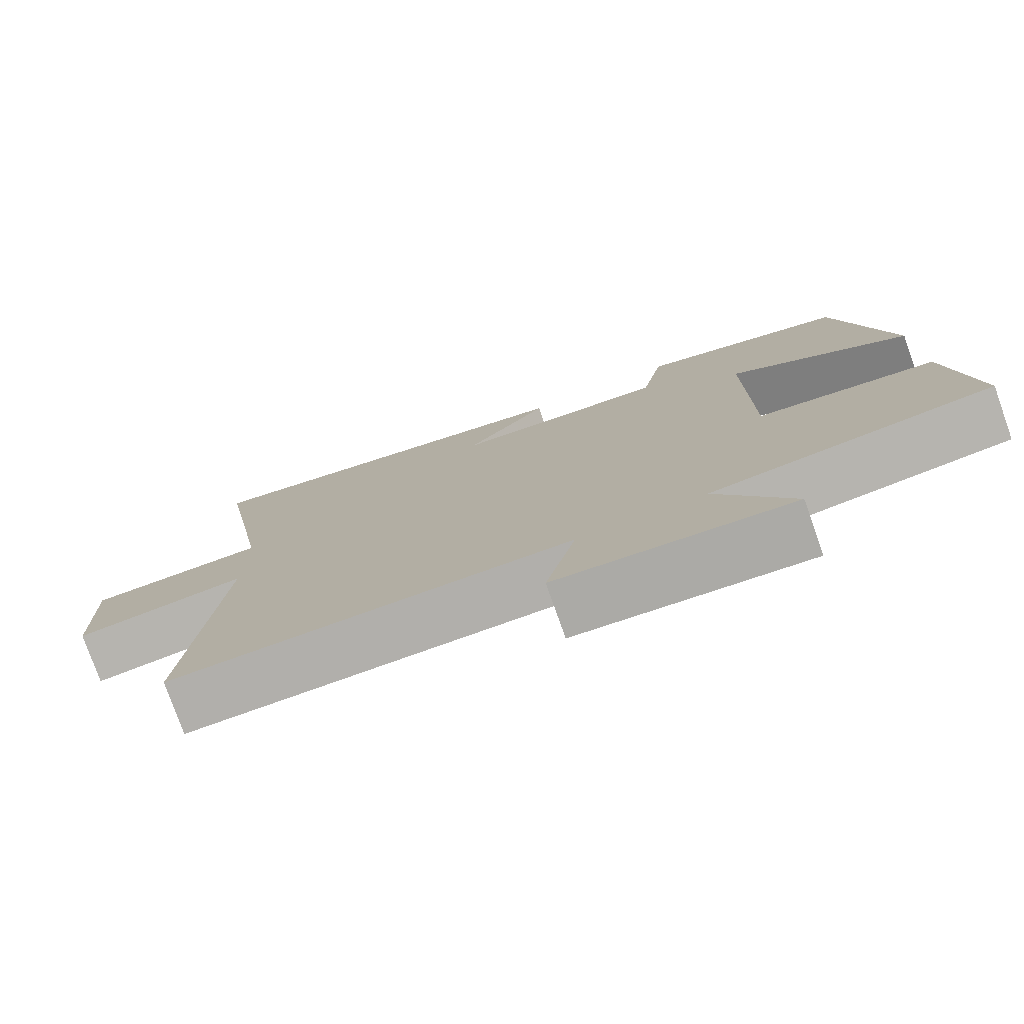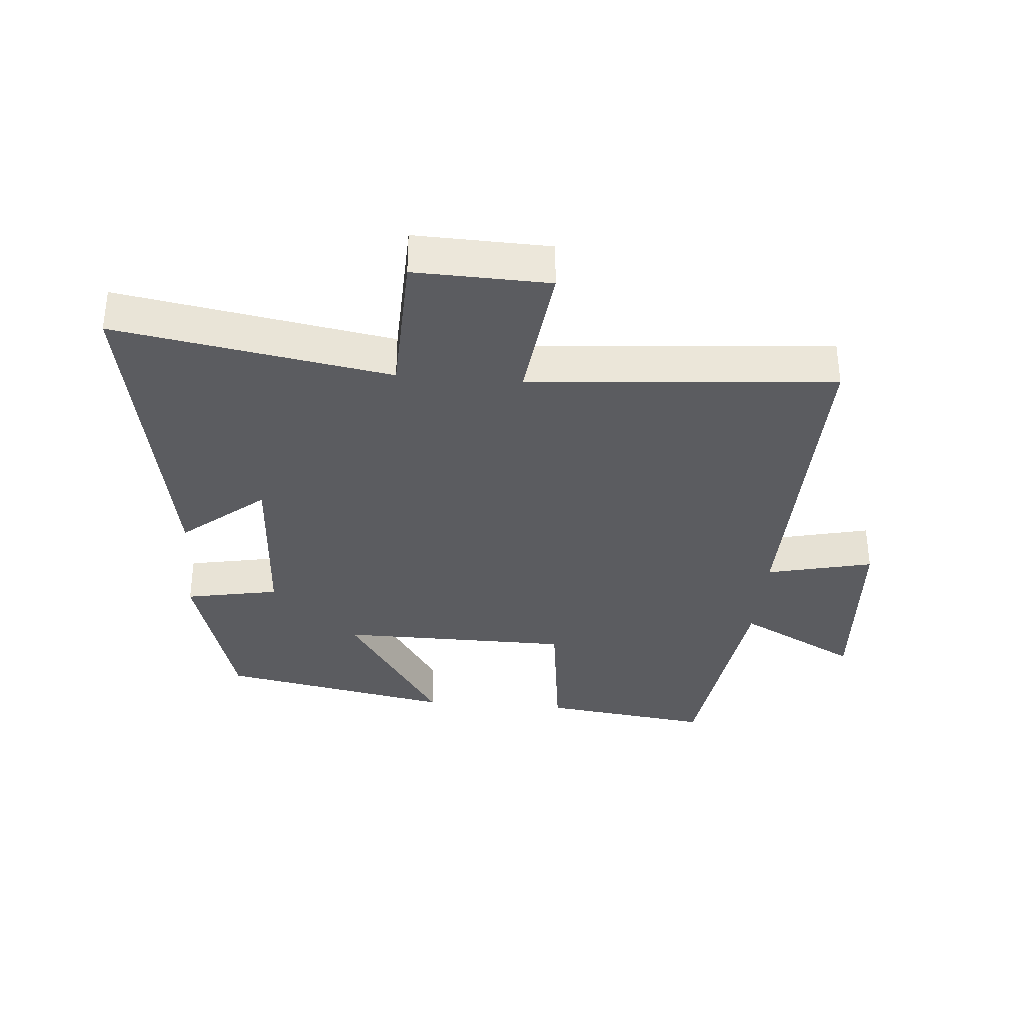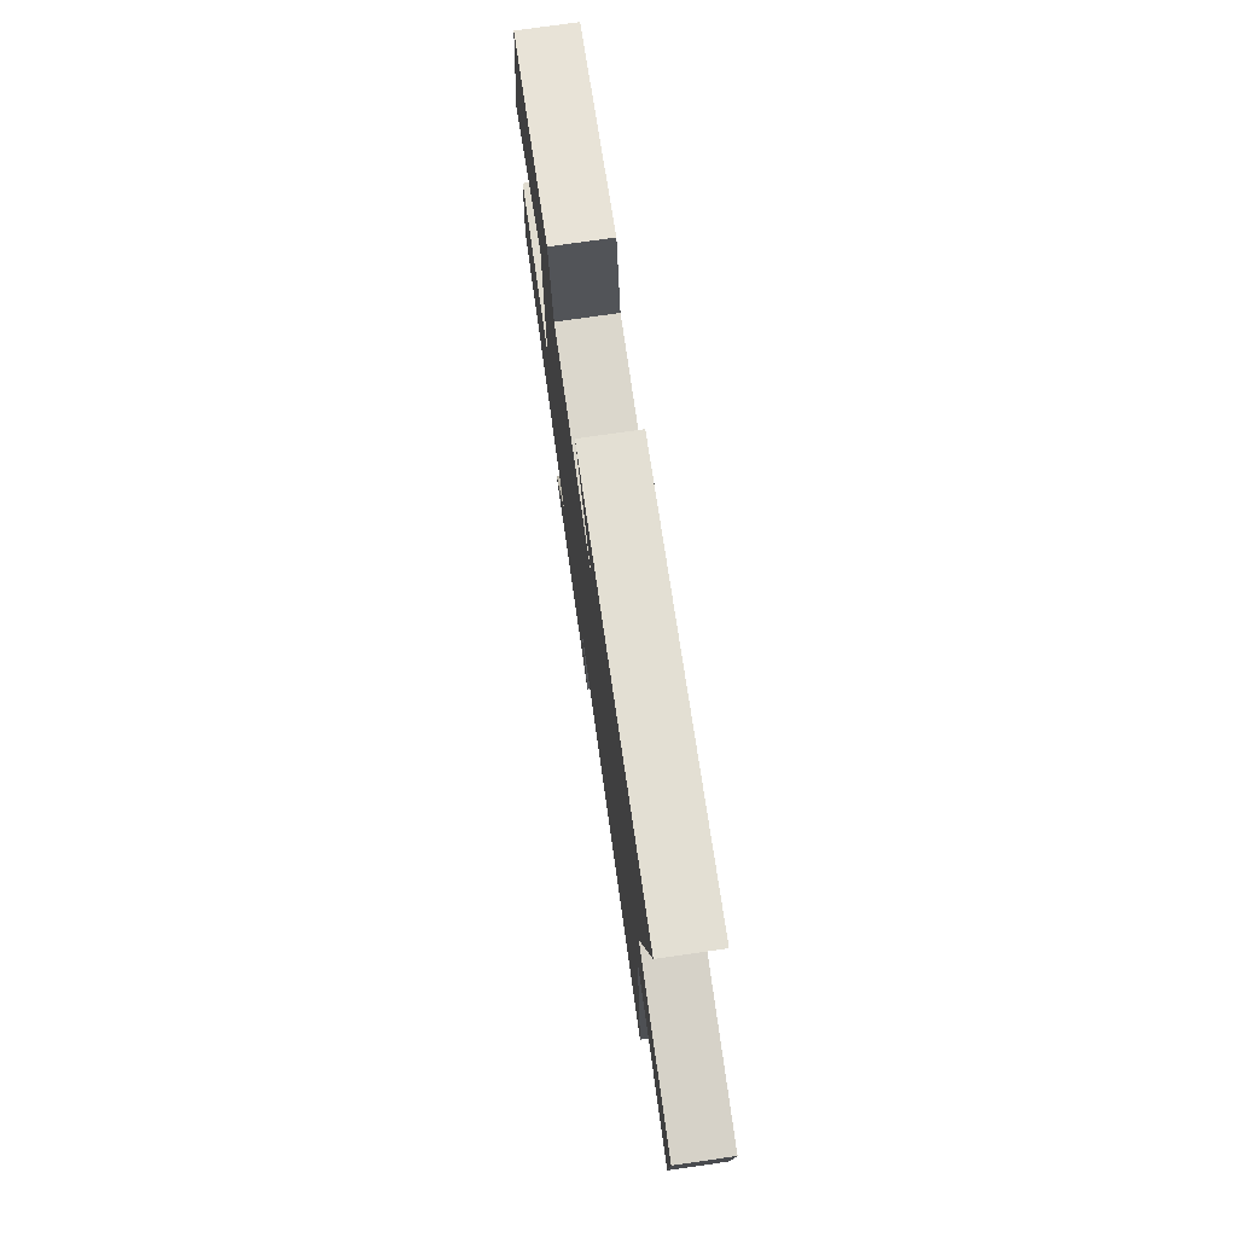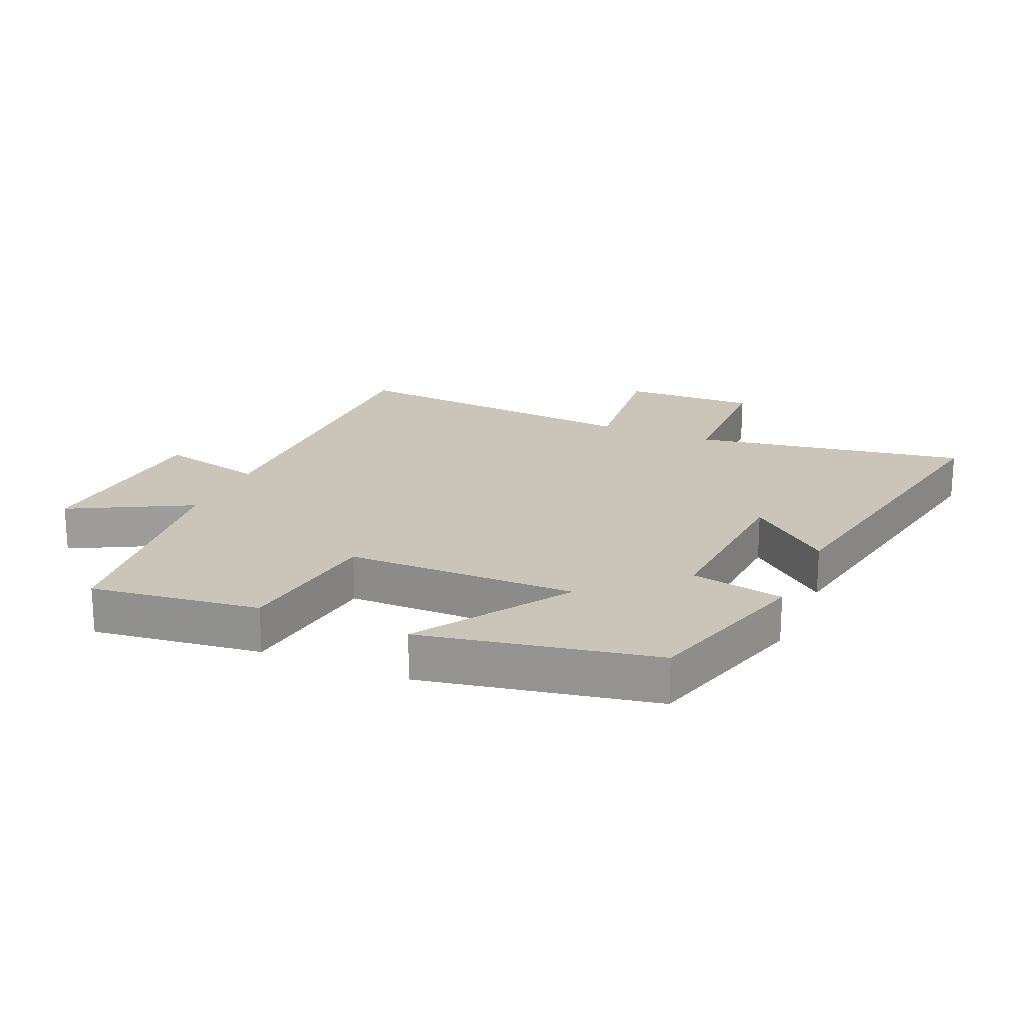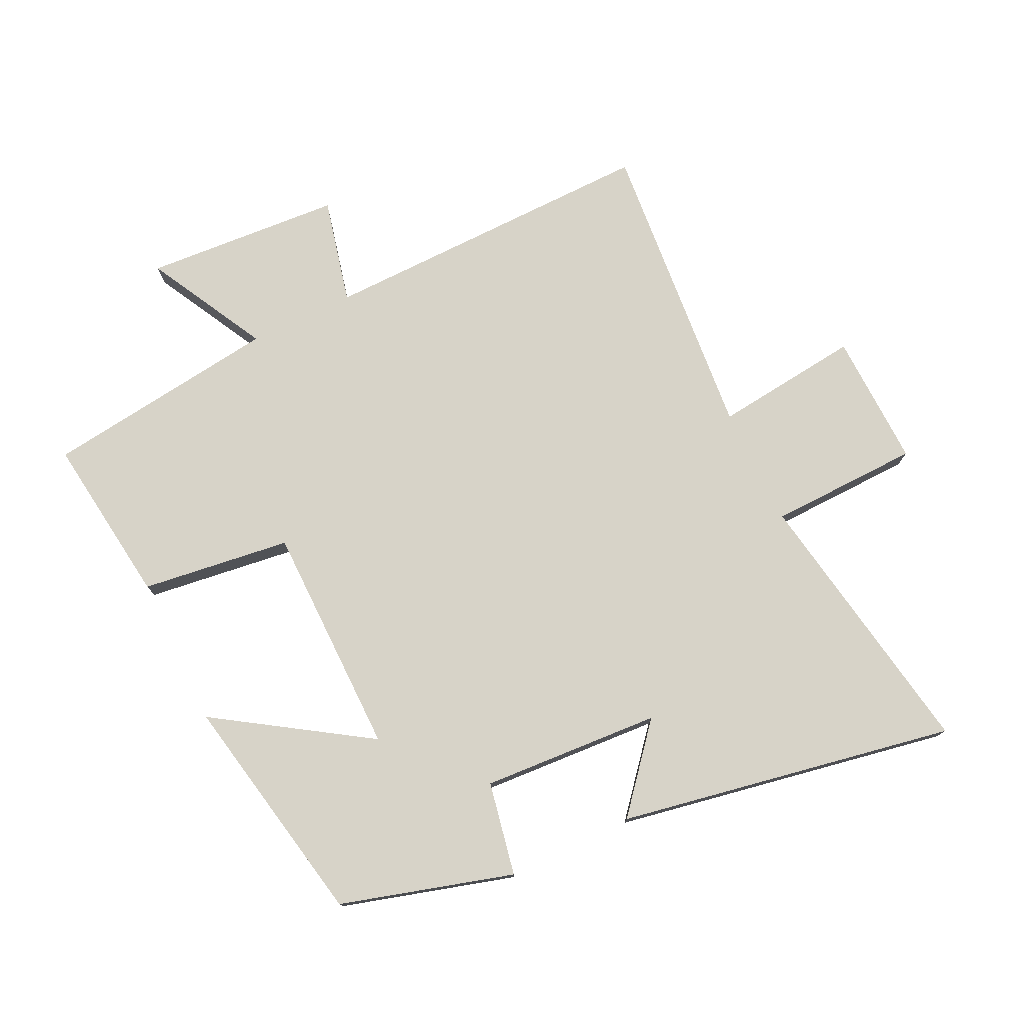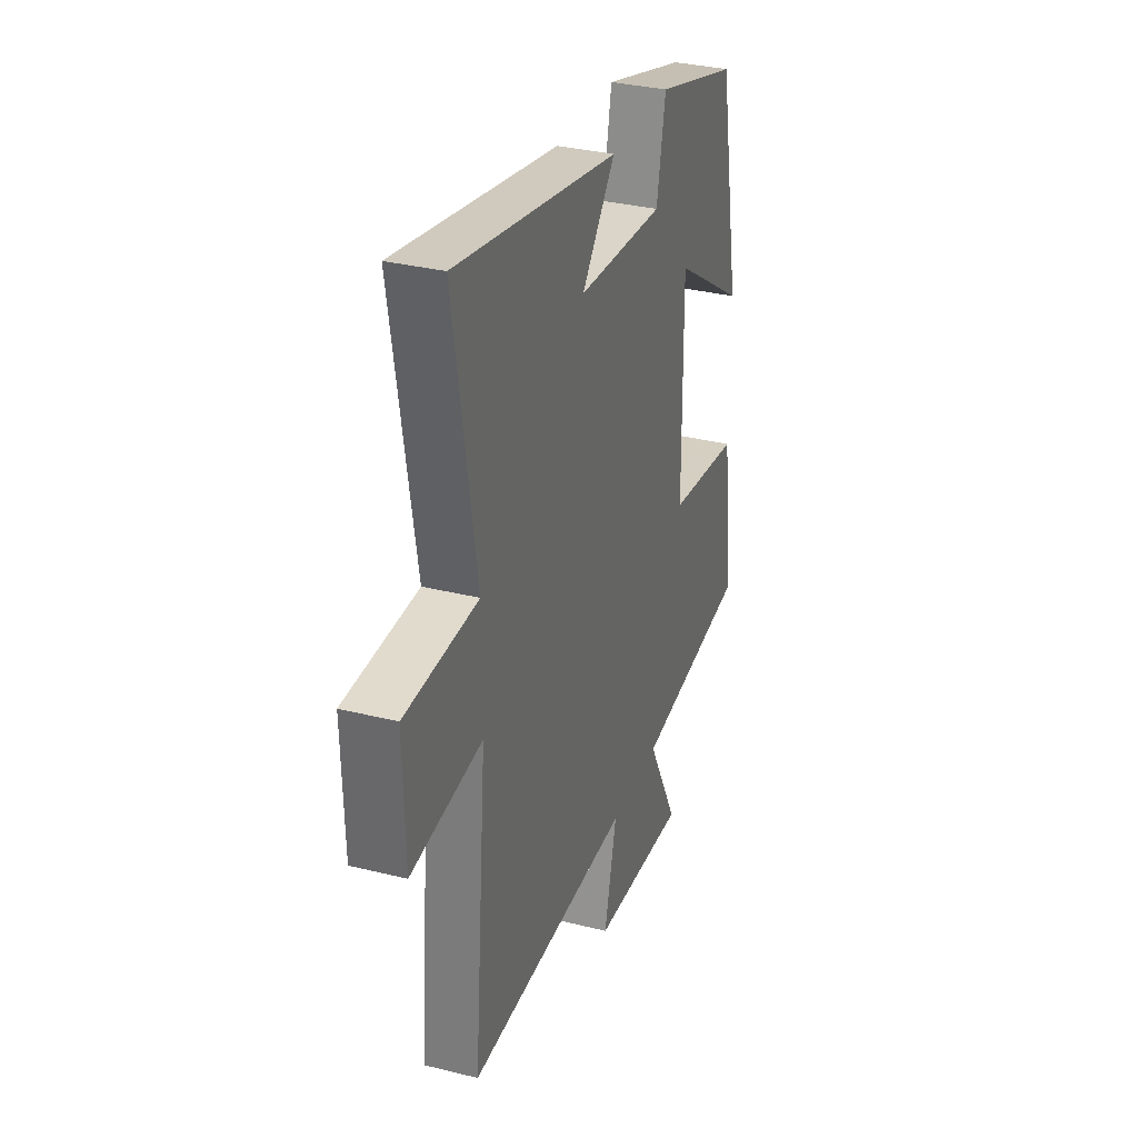
<metadata>
{"format":"obj","ext":"obj","renderer":"f3d","projection":"perspective","resolution":1024,"background":"white","views":[{"elev":-77.8,"azim":-160.5,"up":"+Z"},{"elev":-34.5,"azim":85.0,"up":"+Y"},{"elev":76.7,"azim":81.9,"up":"+Z"},{"elev":20.3,"azim":-66.7,"up":"+Y"},{"elev":76.6,"azim":-25.8,"up":"+Y"},{"elev":32.6,"azim":109.1,"up":"+Z"}]}
</metadata>
<code>
v 0.573 0.07 0.598
v 0.5 0.07 0.165
v 0.737 0.07 0.159
v 0.731 0.07 -0.053
v 0.5 0.07 -0.027
v 0.542 0.07 -0.507
v 0.008 0.07 -0.5
v 0.048 0.07 -0.667
v -0.262 0.07 -0.689
v -0.162 0.07 -0.5
v -0.534 0.07 -0.453
v -0.5 0.07 -0.186
v -0.265 0.07 -0.155
v -0.263 0.07 0.209
v -0.5 0.07 0.054
v -0.43 0.07 0.421
v -0.159 0.07 0.5
v -0.13 0.07 0.353
v 0.152 0.07 0.371
v 0.043 0.07 0.5
v 0.573 0 0.598
v 0.5 0 0.165
v 0.737 0 0.159
v 0.731 0 -0.053
v 0.5 0 -0.027
v 0.542 0 -0.507
v 0.008 0 -0.5
v 0.048 0 -0.667
v -0.262 0 -0.689
v -0.162 0 -0.5
v -0.534 0 -0.453
v -0.5 0 -0.186
v -0.265 0 -0.155
v -0.263 0 0.209
v -0.5 0 0.054
v -0.43 0 0.421
v -0.159 0 0.5
v -0.13 0 0.353
v 0.152 0 0.371
v 0.043 0 0.5
f 19 20 1 2
f 18 19 2
f 16 17 18
f 15 16 18
f 14 15 18
f 13 14 18 2
f 10 11 12 13
f 10 13 2 3
f 7 8 9 10
f 5 6 7
f 5 7 10
f 3 4 5
f 3 5 10
f 22 21 40 39
f 22 39 38
f 38 37 36
f 38 36 35
f 38 35 34
f 22 38 34 33
f 33 32 31 30
f 23 22 33 30
f 30 29 28 27
f 27 26 25
f 30 27 25
f 25 24 23
f 30 25 23
f 1 21 22 2
f 2 22 23 3
f 3 23 24 4
f 4 24 25 5
f 5 25 26 6
f 6 26 27 7
f 7 27 28 8
f 8 28 29 9
f 9 29 30 10
f 10 30 31 11
f 11 31 32 12
f 12 32 33 13
f 13 33 34 14
f 14 34 35 15
f 15 35 36 16
f 16 36 37 17
f 17 37 38 18
f 18 38 39 19
f 19 39 40 20
f 20 40 21 1

</code>
